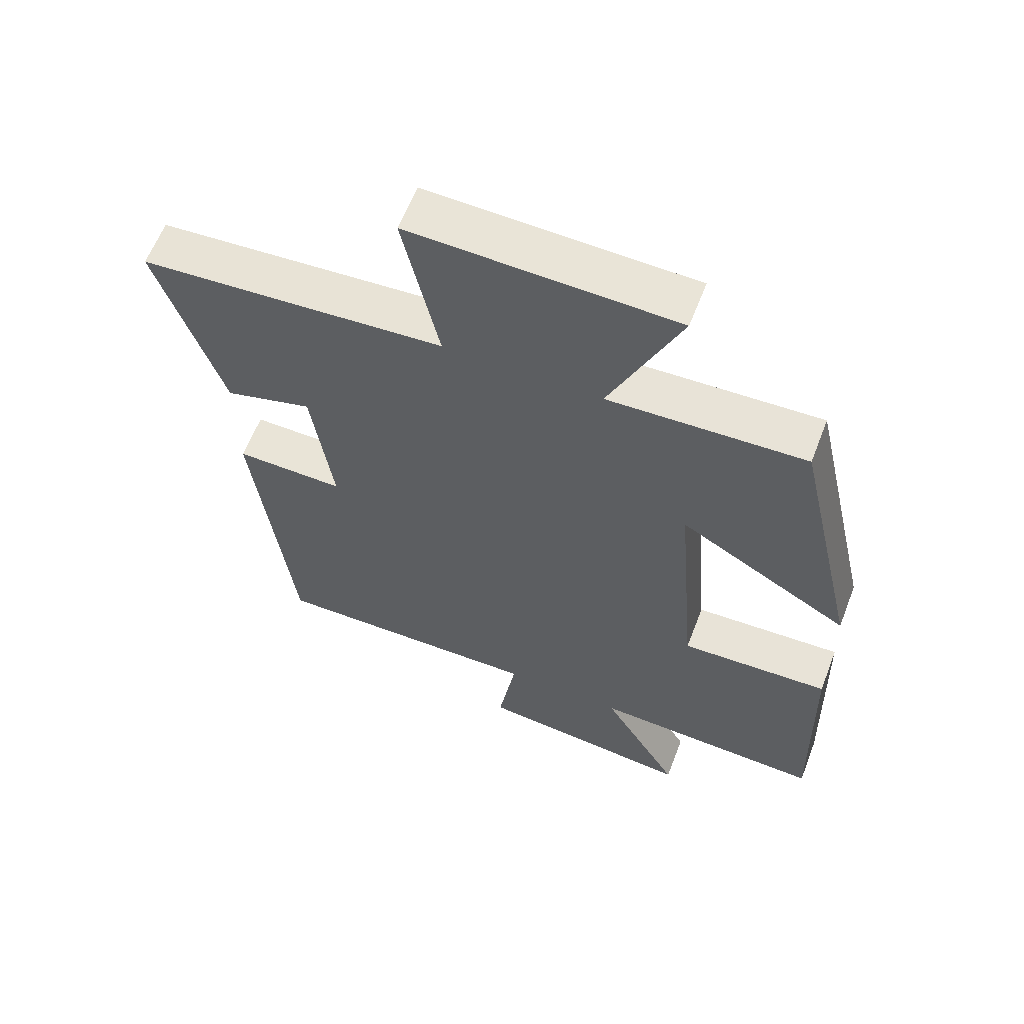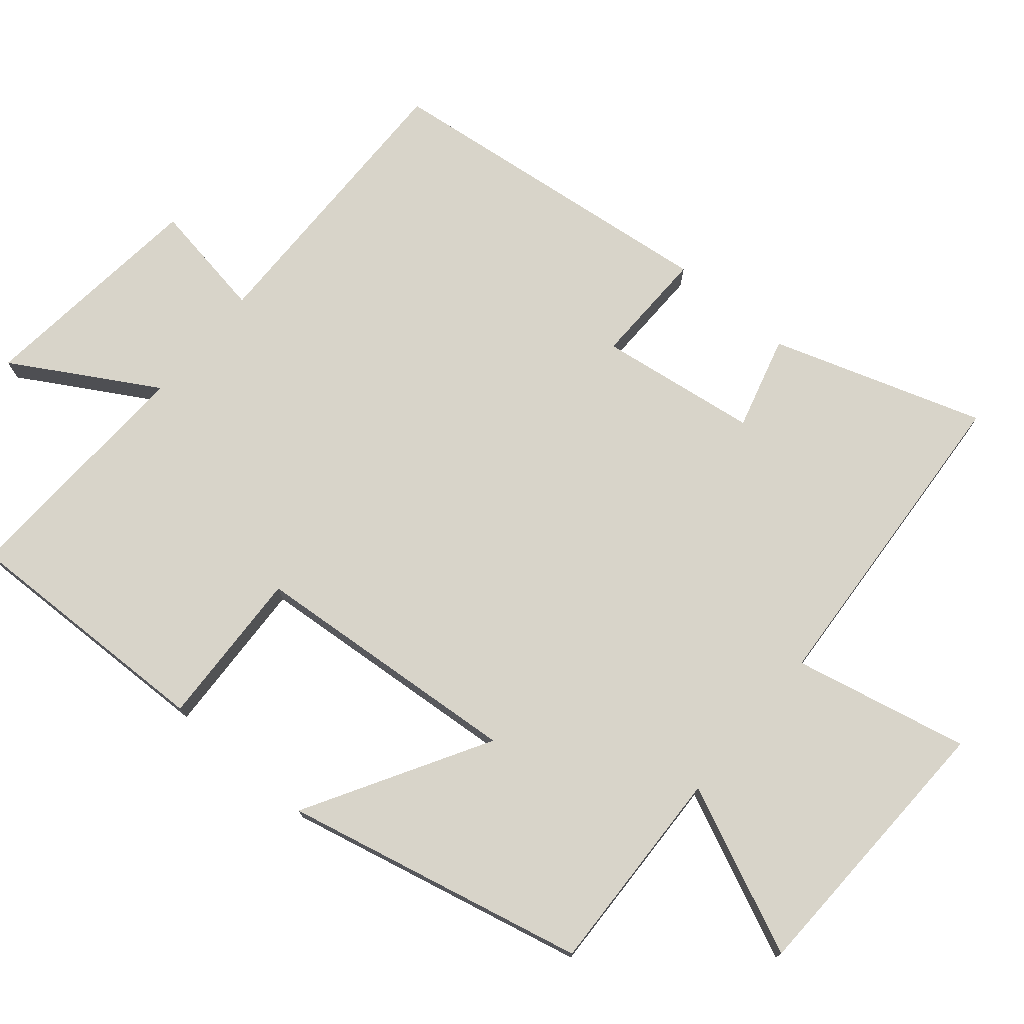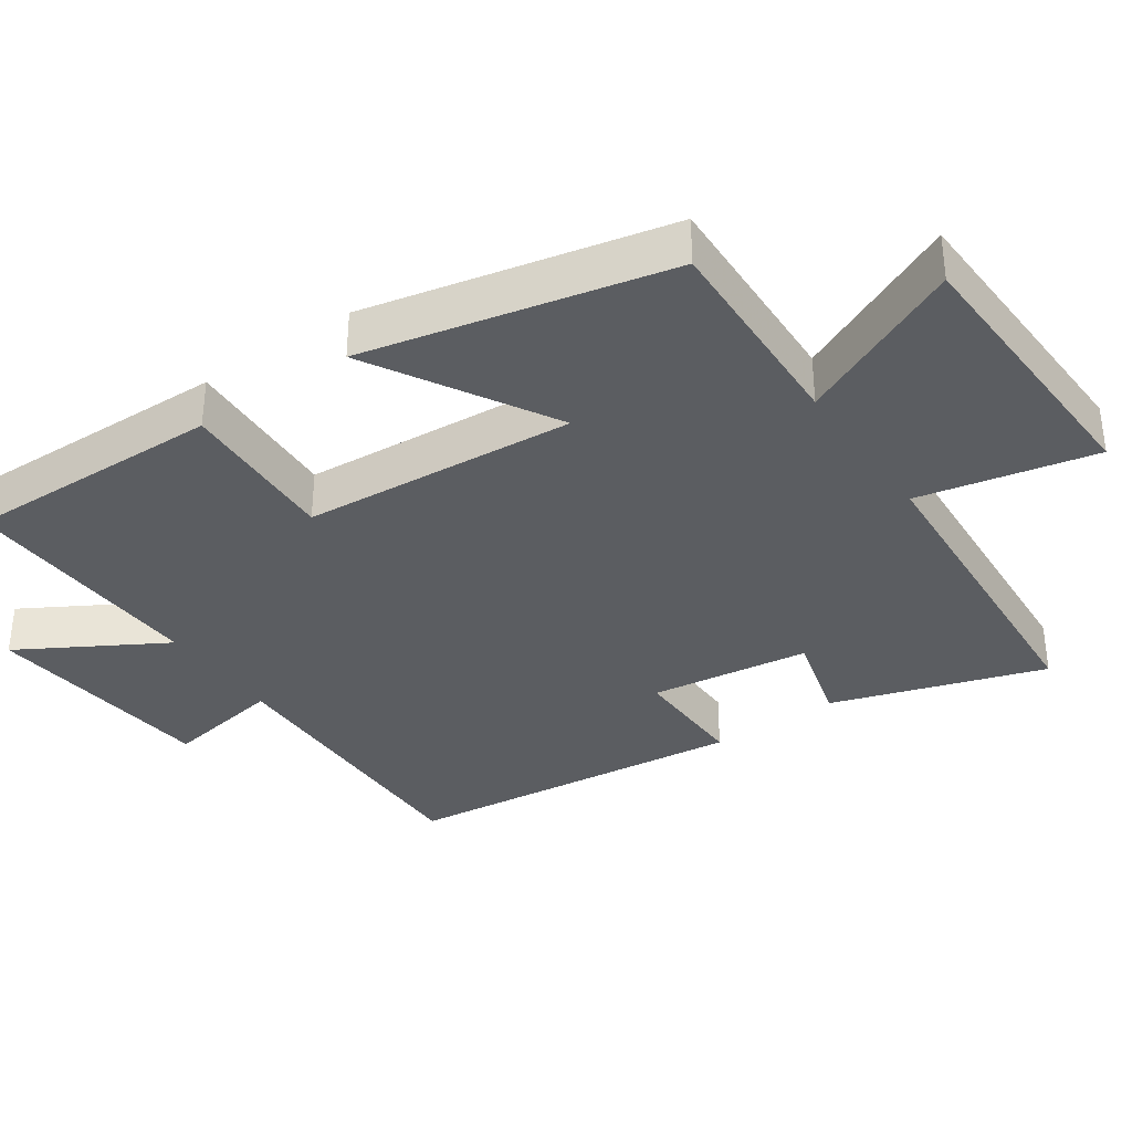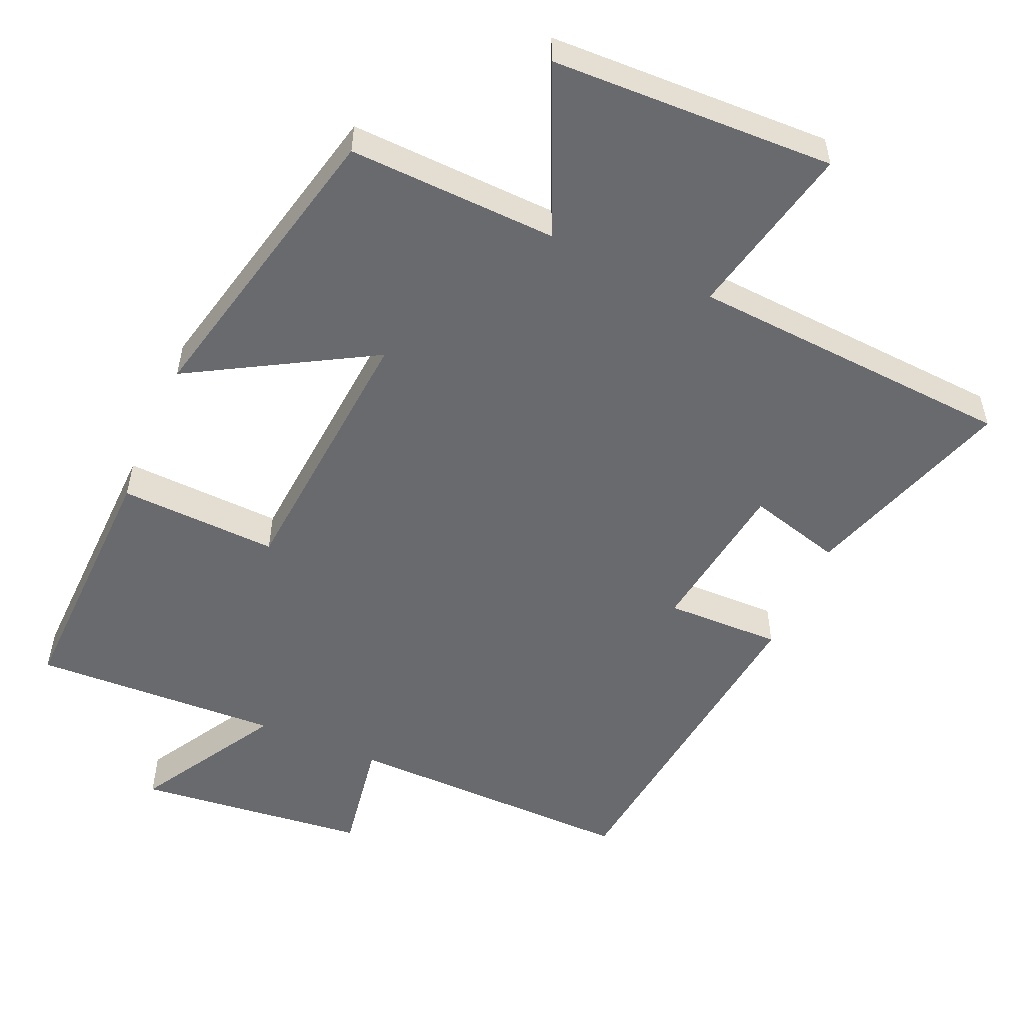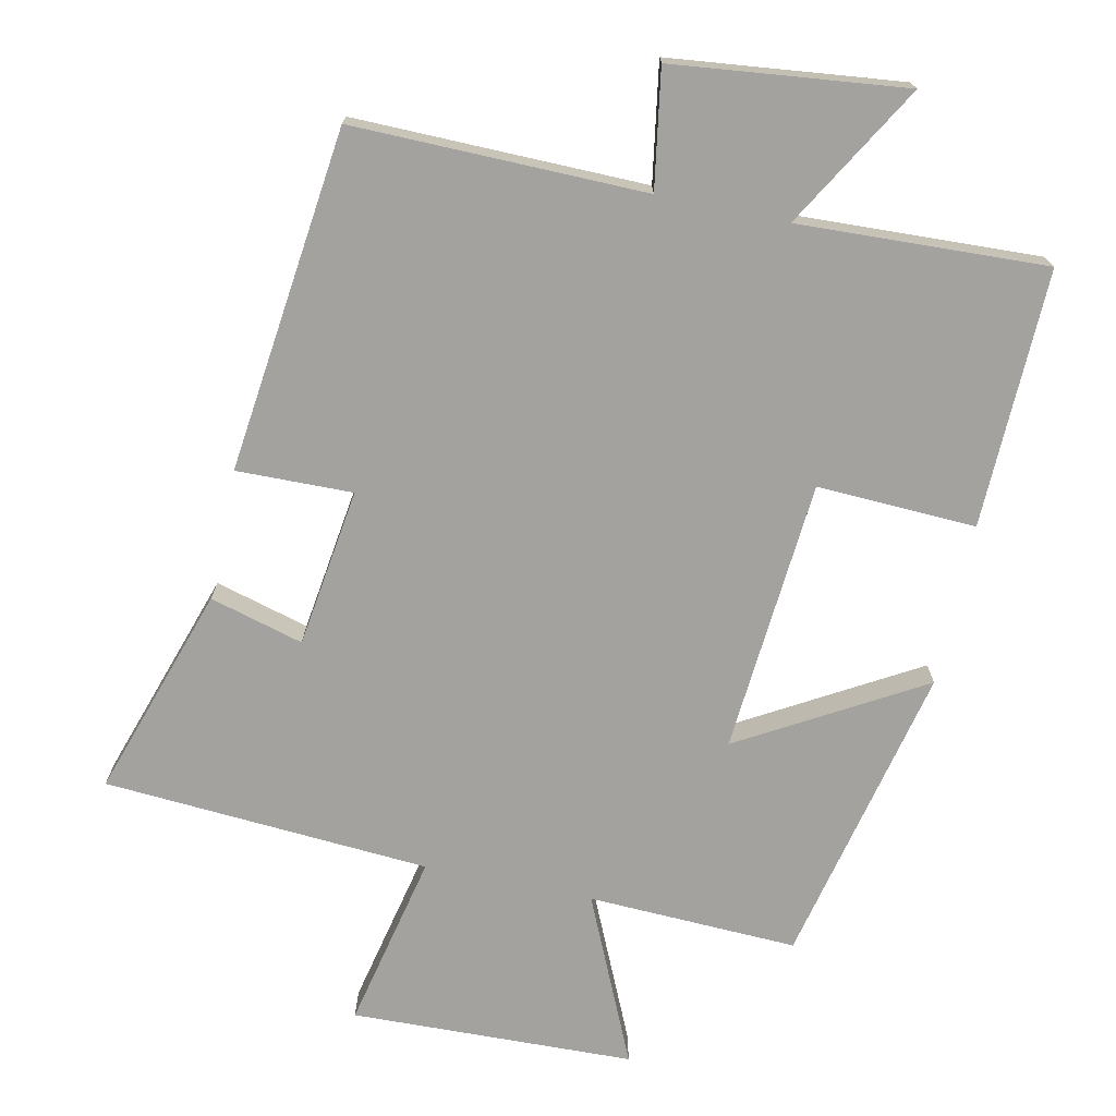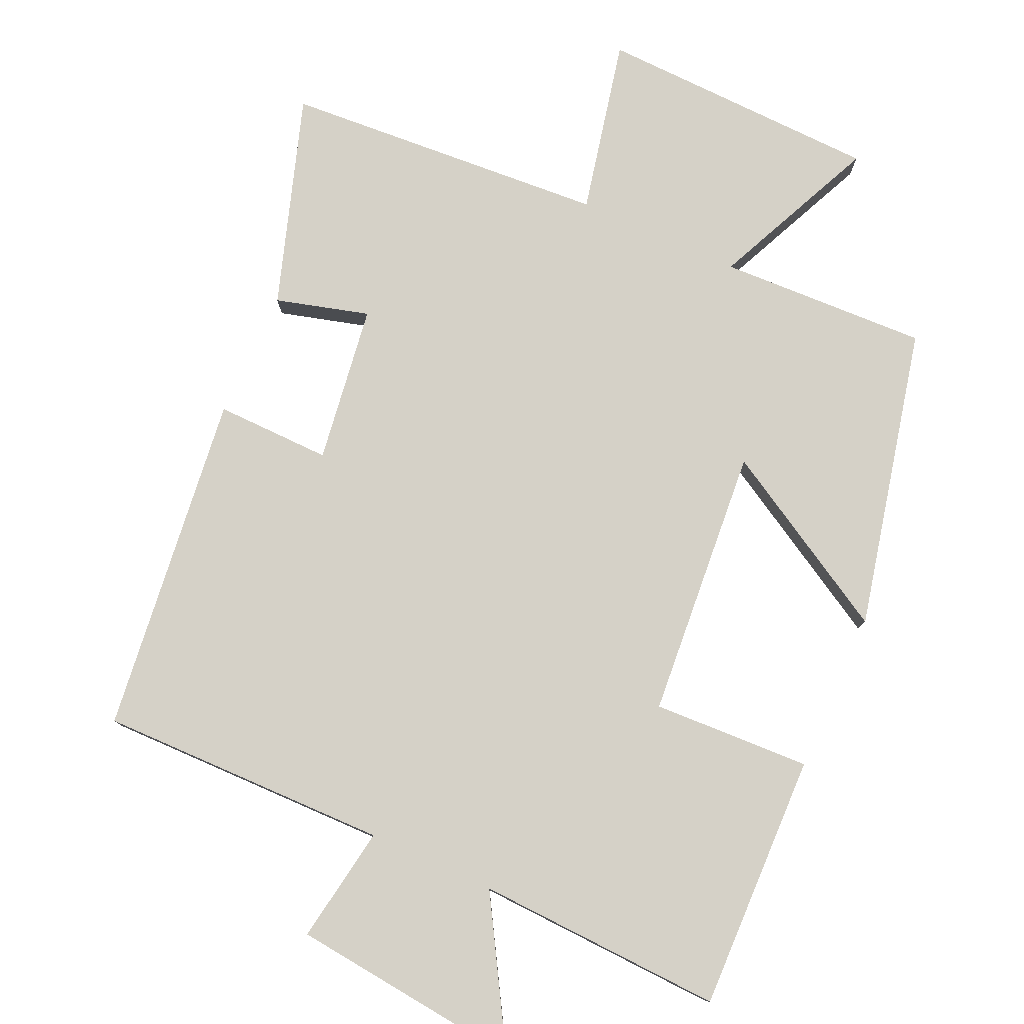
<metadata>
{"format":"obj","ext":"obj","renderer":"f3d","projection":"perspective","resolution":1024,"background":"white","views":[{"elev":61.0,"azim":-158.9,"up":"+Z"},{"elev":75.0,"azim":-49.8,"up":"+Y"},{"elev":-35.6,"azim":-55.1,"up":"+Y"},{"elev":-53.1,"azim":-23.6,"up":"+Y"},{"elev":-72.6,"azim":168.1,"up":"+Y"},{"elev":78.7,"azim":-155.6,"up":"+Y"}]}
</metadata>
<code>
v -0.402 0.07 0.512
v -0.104 0.07 0.5
v -0.211 0.07 0.738
v 0.191 0.07 0.75
v 0.136 0.07 0.5
v 0.599 0.07 0.468
v 0.5 0.07 0.168
v 0.367 0.07 0.205
v 0.335 0.07 -0.021
v 0.5 0.07 -0.018
v 0.442 0.07 -0.506
v 0.027 0.07 -0.5
v 0.054 0.07 -0.667
v -0.276 0.07 -0.703
v -0.157 0.07 -0.5
v -0.51 0.07 -0.515
v -0.5 0.07 -0.148
v -0.274 0.07 -0.158
v -0.242 0.07 0.23
v -0.5 0.07 0.082
v -0.402 0 0.512
v -0.104 0 0.5
v -0.211 0 0.738
v 0.191 0 0.75
v 0.136 0 0.5
v 0.599 0 0.468
v 0.5 0 0.168
v 0.367 0 0.205
v 0.335 0 -0.021
v 0.5 0 -0.018
v 0.442 0 -0.506
v 0.027 0 -0.5
v 0.054 0 -0.667
v -0.276 0 -0.703
v -0.157 0 -0.5
v -0.51 0 -0.515
v -0.5 0 -0.148
v -0.274 0 -0.158
v -0.242 0 0.23
v -0.5 0 0.082
f 19 20 1 2
f 18 19 2
f 15 16 17 18
f 15 18 2
f 12 13 14 15
f 12 15 2
f 9 10 11 12
f 8 9 12 2
f 7 8 2
f 6 7 2
f 5 6 2
f 2 3 4 5
f 22 21 40 39
f 22 39 38
f 38 37 36 35
f 22 38 35
f 35 34 33 32
f 22 35 32
f 32 31 30 29
f 22 32 29 28
f 22 28 27
f 22 27 26
f 22 26 25
f 25 24 23 22
f 1 21 22 2
f 2 22 23 3
f 3 23 24 4
f 4 24 25 5
f 5 25 26 6
f 6 26 27 7
f 7 27 28 8
f 8 28 29 9
f 9 29 30 10
f 10 30 31 11
f 11 31 32 12
f 12 32 33 13
f 13 33 34 14
f 14 34 35 15
f 15 35 36 16
f 16 36 37 17
f 17 37 38 18
f 18 38 39 19
f 19 39 40 20
f 20 40 21 1

</code>
